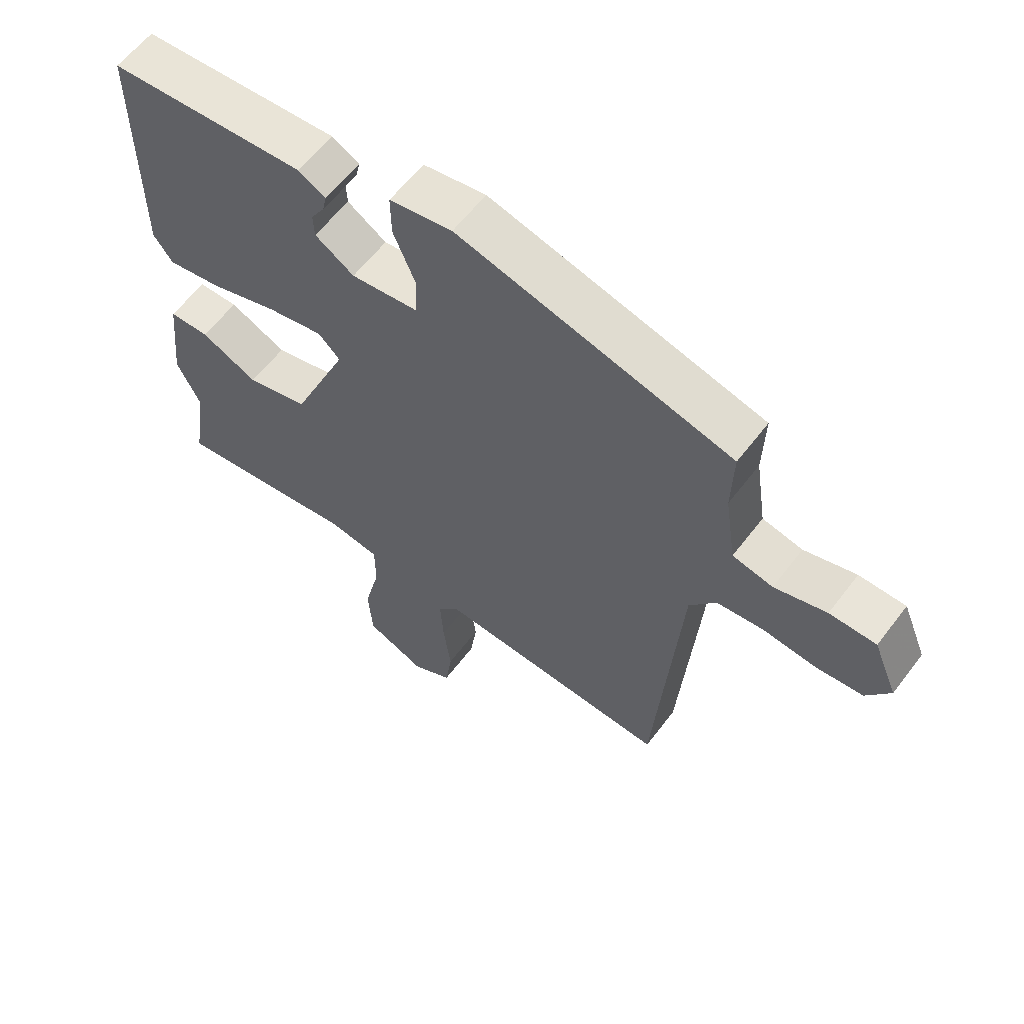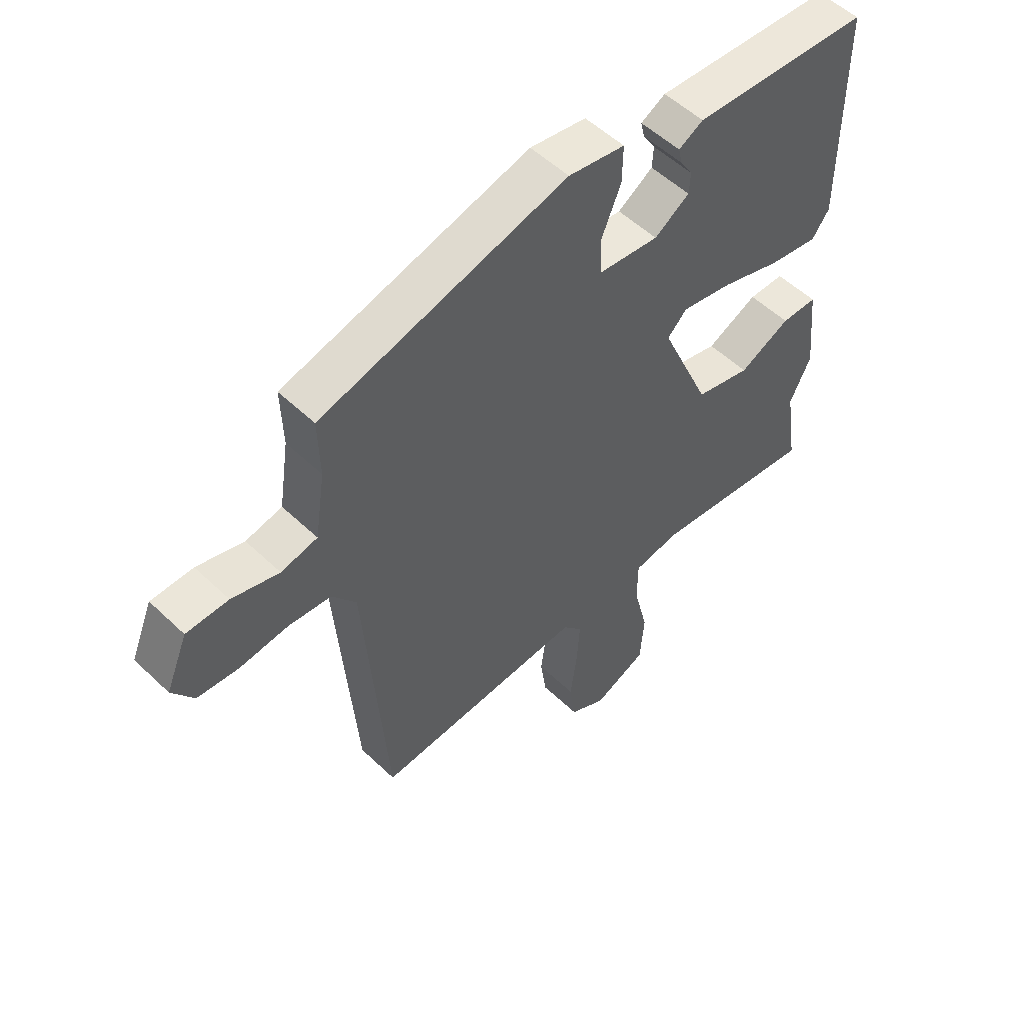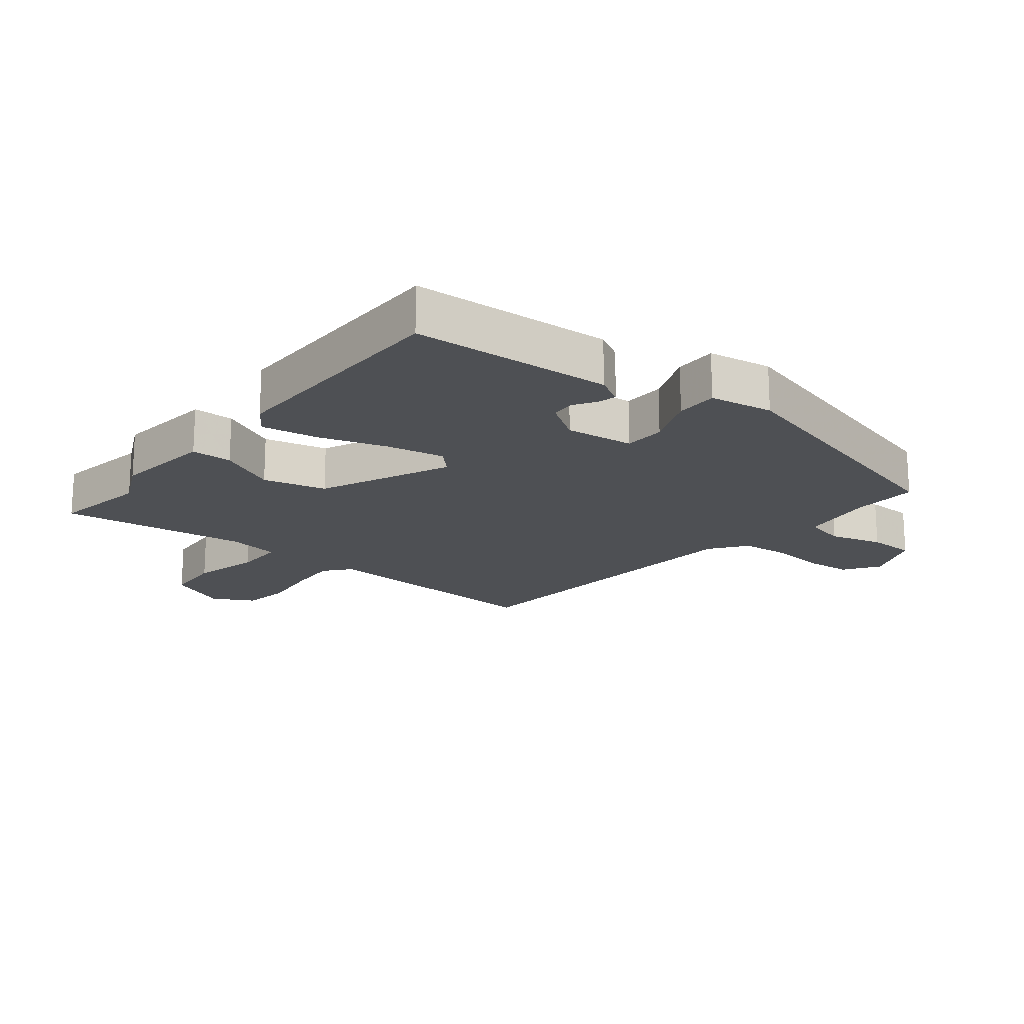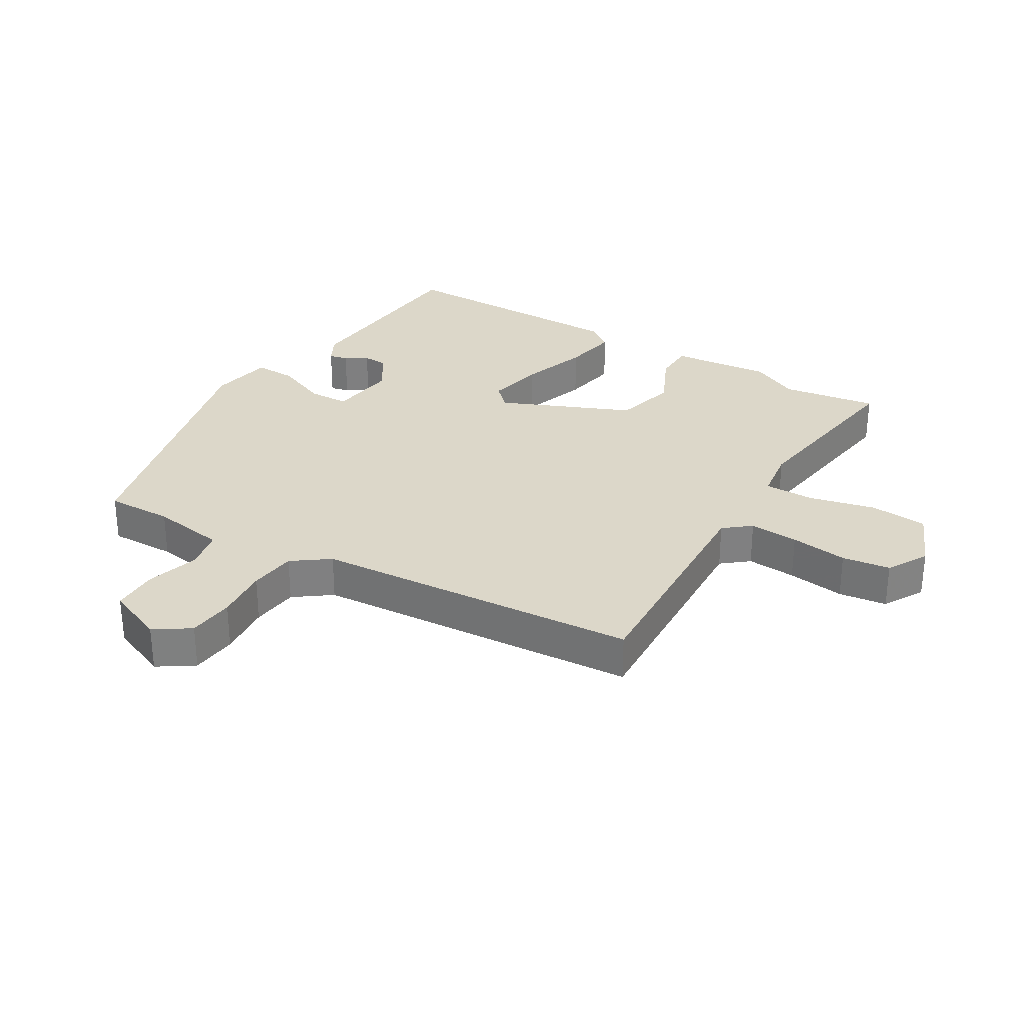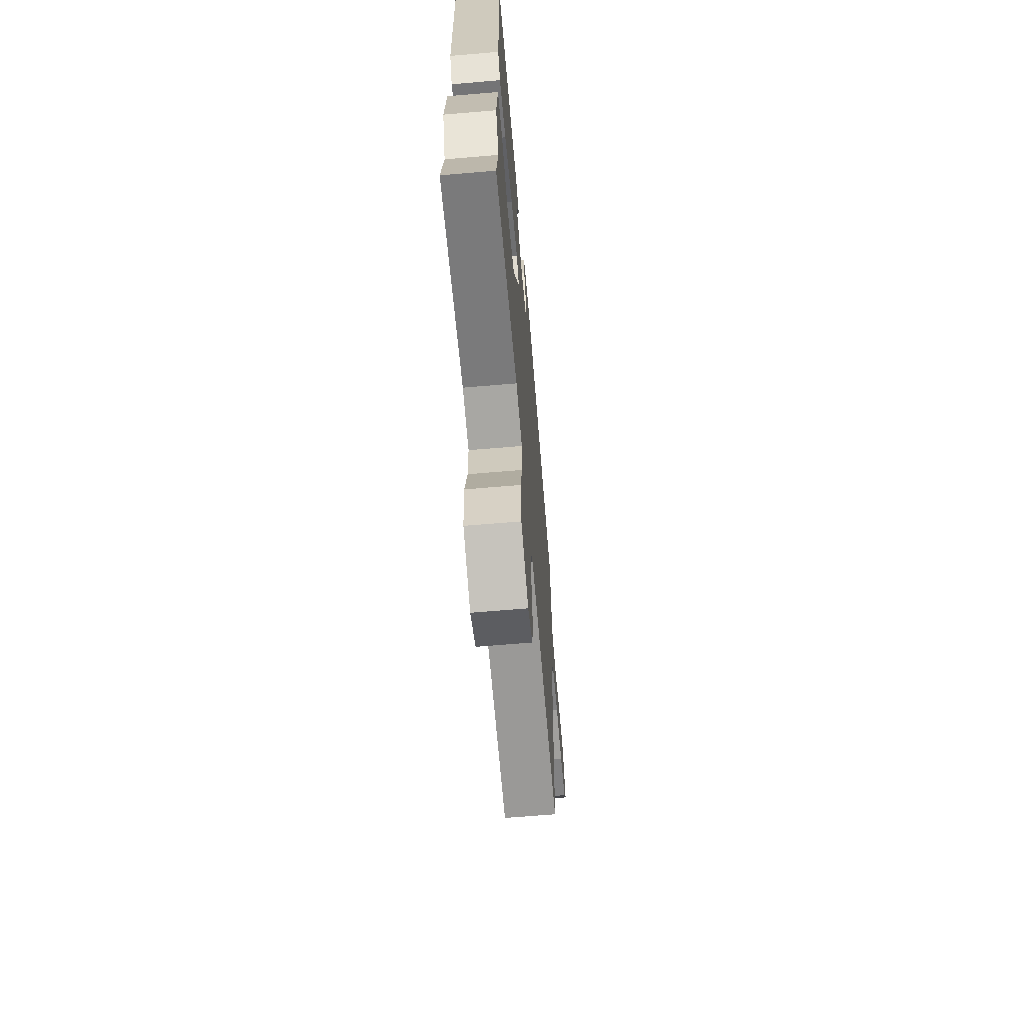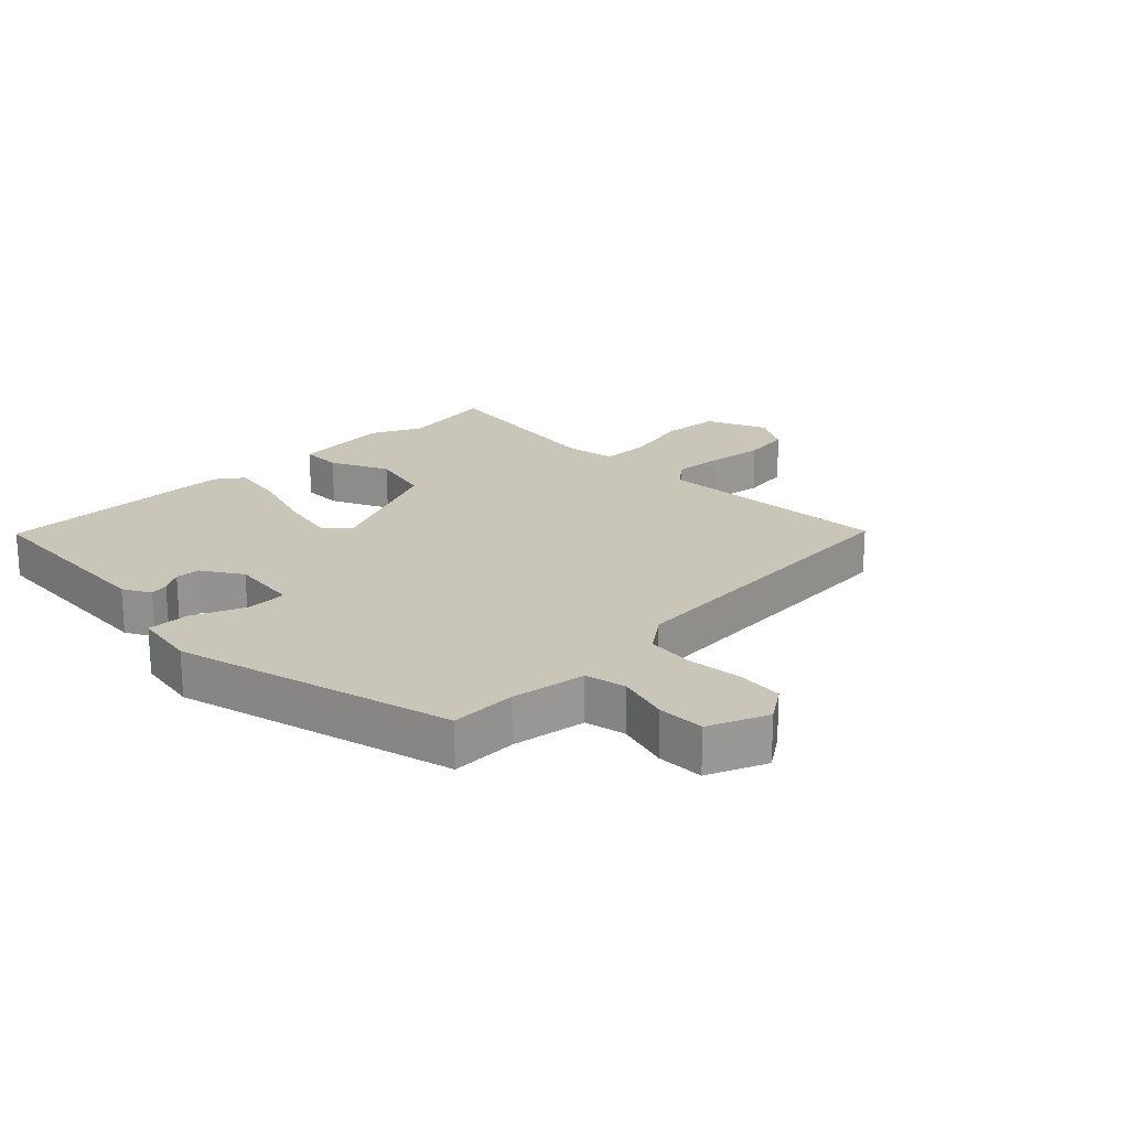
<metadata>
{"format":"obj","ext":"obj","renderer":"f3d","projection":"perspective","resolution":1024,"background":"white","views":[{"elev":60.3,"azim":37.1,"up":"+Z"},{"elev":53.4,"azim":135.5,"up":"+Z"},{"elev":-18.5,"azim":-39.0,"up":"+Y"},{"elev":30.3,"azim":121.4,"up":"+Y"},{"elev":-65.7,"azim":-85.1,"up":"+Z"},{"elev":20.7,"azim":45.4,"up":"+Y"}]}
</metadata>
<code>
v -0.509 0.07 0.446
v -0.19 0.07 0.466
v -0.146 0.07 0.442
v -0.153 0.07 0.412
v -0.175 0.07 0.377
v -0.173 0.07 0.338
v -0.11 0.07 0.297
v -0.001 0.07 0.31
v 0.001 0.07 0.376
v -0.034 0.07 0.46
v -0.035 0.07 0.527
v 0.066 0.07 0.544
v 0.507 0.07 0.429
v 0.504 0.07 0.323
v 0.522 0.07 0.204
v 0.587 0.07 0.19
v 0.671 0.07 0.214
v 0.746 0.07 0.213
v 0.785 0.07 0.119
v 0.747 0.07 0.063
v 0.673 0.07 0.056
v 0.586 0.07 0.065
v 0.51 0.07 0.057
v 0.467 0.07 -0.001
v 0.427 0.07 -0.522
v 0.047 0.07 -0.5
v 0.012 0.07 -0.542
v 0.017 0.07 -0.621
v 0.029 0.07 -0.713
v 0.018 0.07 -0.79
v -0.047 0.07 -0.826
v -0.143 0.07 -0.784
v -0.15 0.07 -0.691
v -0.124 0.07 -0.584
v -0.124 0.07 -0.505
v -0.207 0.07 -0.492
v -0.505 0.07 -0.532
v -0.481 0.07 -0.379
v -0.519 0.07 -0.3
v -0.502 0.07 -0.141
v -0.437 0.07 -0.14
v -0.345 0.07 -0.184
v -0.245 0.07 -0.159
v -0.154 0.07 0.05
v -0.189 0.07 0.085
v -0.28 0.07 0.067
v -0.389 0.07 0.032
v -0.478 0.07 0.017
v -0.509 0.07 0.06
v -0.509 0 0.446
v -0.19 0 0.466
v -0.146 0 0.442
v -0.153 0 0.412
v -0.175 0 0.377
v -0.173 0 0.338
v -0.11 0 0.297
v -0.001 0 0.31
v 0.001 0 0.376
v -0.034 0 0.46
v -0.035 0 0.527
v 0.066 0 0.544
v 0.507 0 0.429
v 0.504 0 0.323
v 0.522 0 0.204
v 0.587 0 0.19
v 0.671 0 0.214
v 0.746 0 0.213
v 0.785 0 0.119
v 0.747 0 0.063
v 0.673 0 0.056
v 0.586 0 0.065
v 0.51 0 0.057
v 0.467 0 -0.001
v 0.427 0 -0.522
v 0.047 0 -0.5
v 0.012 0 -0.542
v 0.017 0 -0.621
v 0.029 0 -0.713
v 0.018 0 -0.79
v -0.047 0 -0.826
v -0.143 0 -0.784
v -0.15 0 -0.691
v -0.124 0 -0.584
v -0.124 0 -0.505
v -0.207 0 -0.492
v -0.505 0 -0.532
v -0.481 0 -0.379
v -0.519 0 -0.3
v -0.502 0 -0.141
v -0.437 0 -0.14
v -0.345 0 -0.184
v -0.245 0 -0.159
v -0.154 0 0.05
v -0.189 0 0.085
v -0.28 0 0.067
v -0.389 0 0.032
v -0.478 0 0.017
v -0.509 0 0.06
f 46 47 48 49
f 45 46 49 1
f 44 45 1 2
f 39 40 41 42
f 38 39 42 43
f 36 37 38 43
f 35 36 43 44
f 31 32 33 34
f 31 34 35
f 28 29 30 31
f 27 28 31 35
f 26 27 35 44
f 24 25 26 44
f 19 20 21 22
f 19 22 23
f 16 17 18 19
f 15 16 19 23
f 14 15 23 24
f 9 10 11 12
f 8 9 12 13
f 2 3 4 5
f 2 5 6
f 44 2 6
f 8 13 14 24
f 7 8 24 44
f 6 7 44
f 98 97 96 95
f 50 98 95 94
f 51 50 94 93
f 91 90 89 88
f 92 91 88 87
f 92 87 86 85
f 93 92 85 84
f 83 82 81 80
f 84 83 80
f 80 79 78 77
f 84 80 77 76
f 93 84 76 75
f 93 75 74 73
f 71 70 69 68
f 72 71 68
f 68 67 66 65
f 72 68 65 64
f 73 72 64 63
f 61 60 59 58
f 62 61 58 57
f 54 53 52 51
f 55 54 51
f 55 51 93
f 73 63 62 57
f 93 73 57 56
f 93 56 55
f 1 50 51 2
f 2 51 52 3
f 3 52 53 4
f 4 53 54 5
f 5 54 55 6
f 6 55 56 7
f 7 56 57 8
f 8 57 58 9
f 9 58 59 10
f 10 59 60 11
f 11 60 61 12
f 12 61 62 13
f 13 62 63 14
f 14 63 64 15
f 15 64 65 16
f 16 65 66 17
f 17 66 67 18
f 18 67 68 19
f 19 68 69 20
f 20 69 70 21
f 21 70 71 22
f 22 71 72 23
f 23 72 73 24
f 24 73 74 25
f 25 74 75 26
f 26 75 76 27
f 27 76 77 28
f 28 77 78 29
f 29 78 79 30
f 30 79 80 31
f 31 80 81 32
f 32 81 82 33
f 33 82 83 34
f 34 83 84 35
f 35 84 85 36
f 36 85 86 37
f 37 86 87 38
f 38 87 88 39
f 39 88 89 40
f 40 89 90 41
f 41 90 91 42
f 42 91 92 43
f 43 92 93 44
f 44 93 94 45
f 45 94 95 46
f 46 95 96 47
f 47 96 97 48
f 48 97 98 49
f 49 98 50 1

</code>
